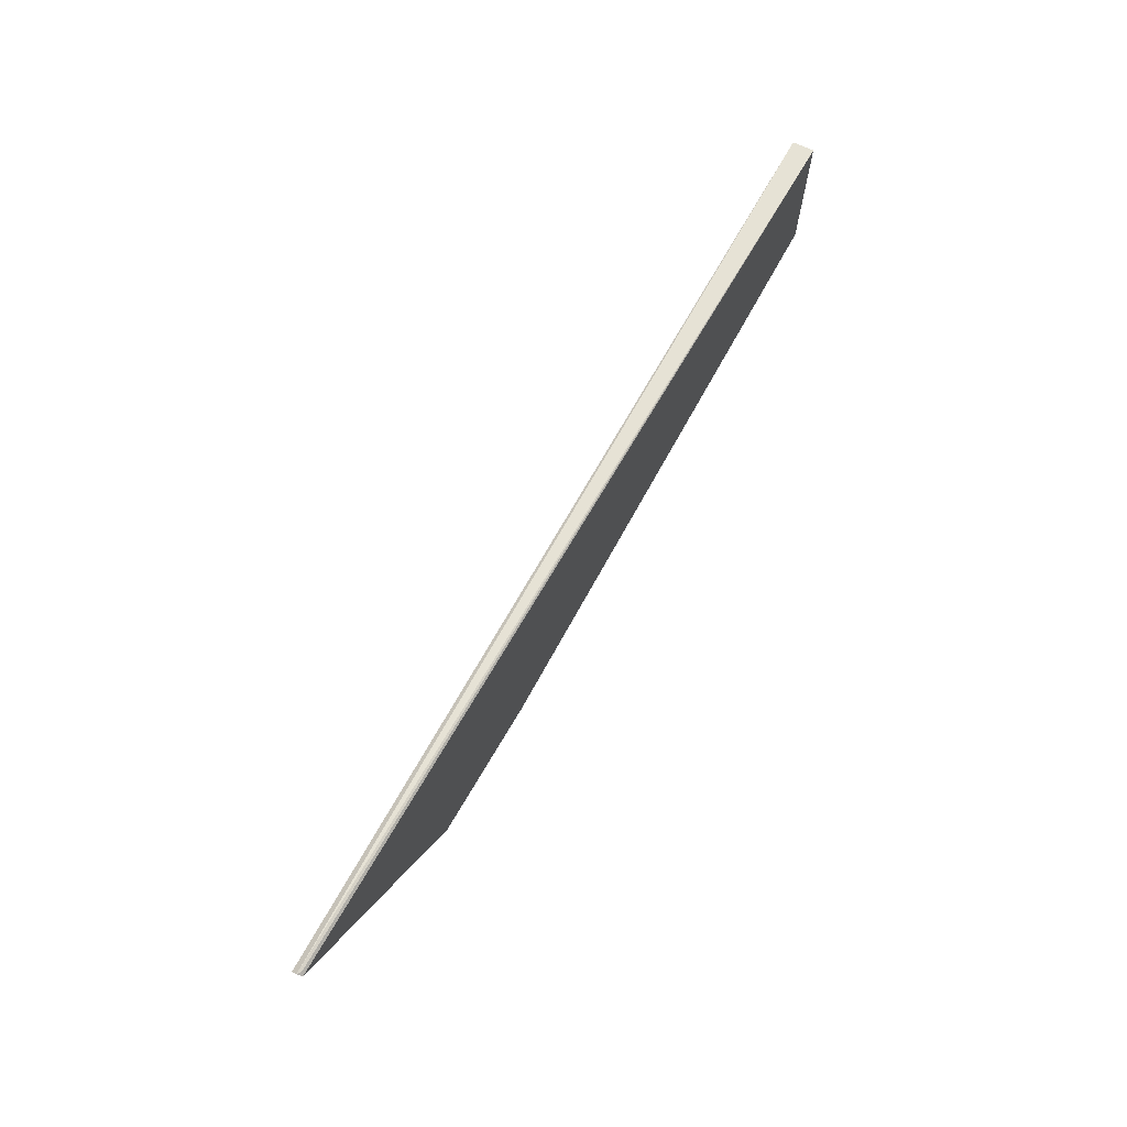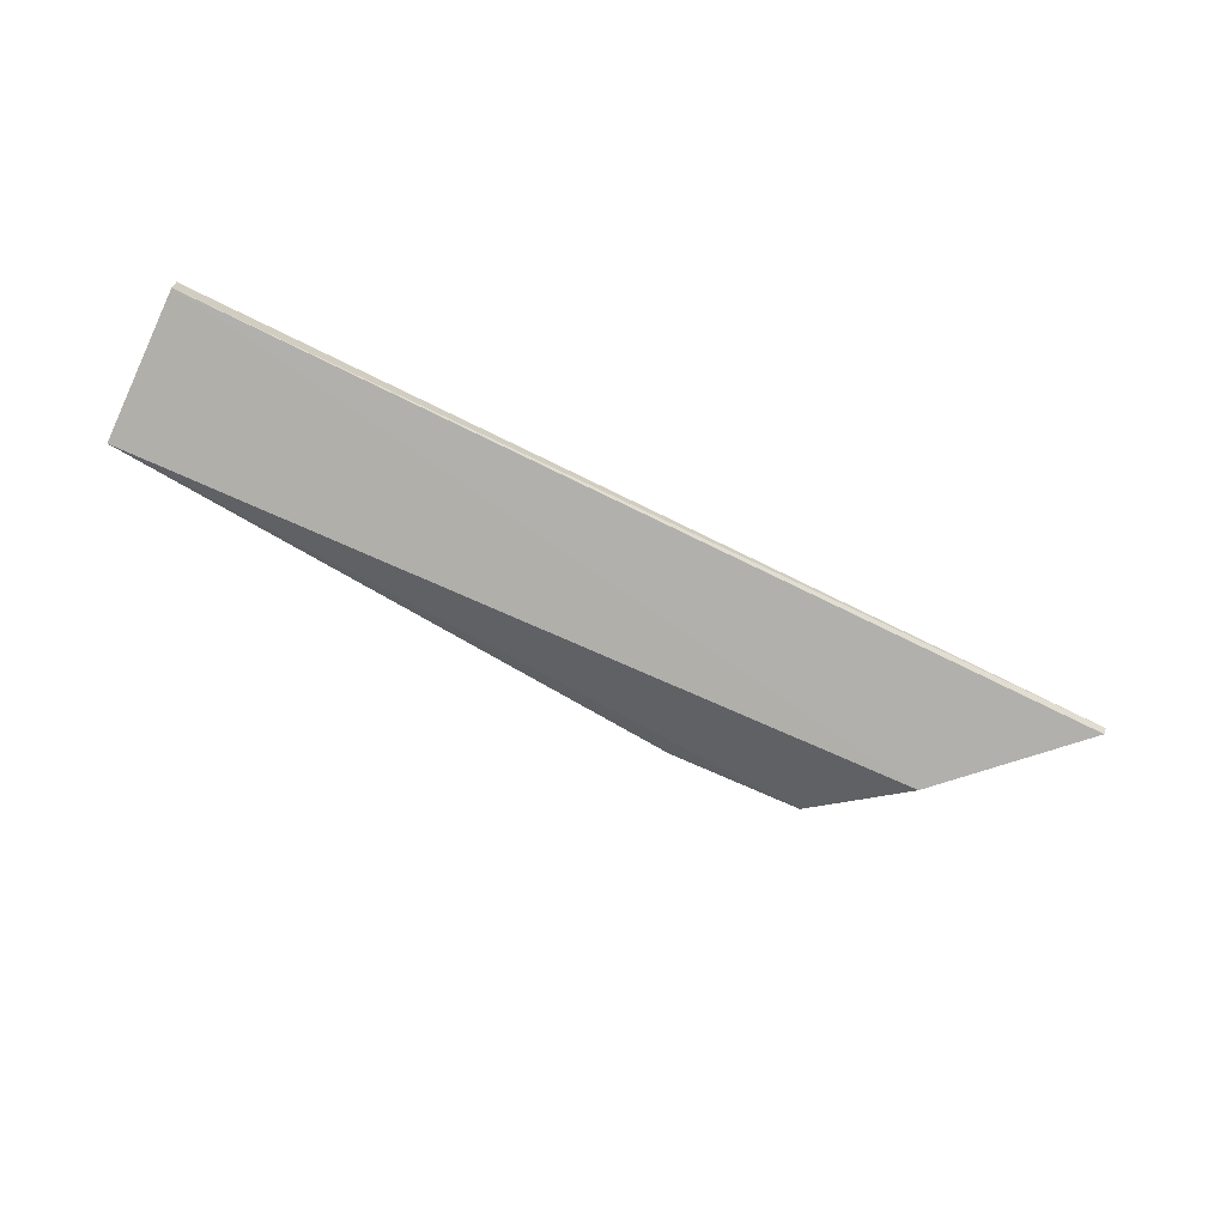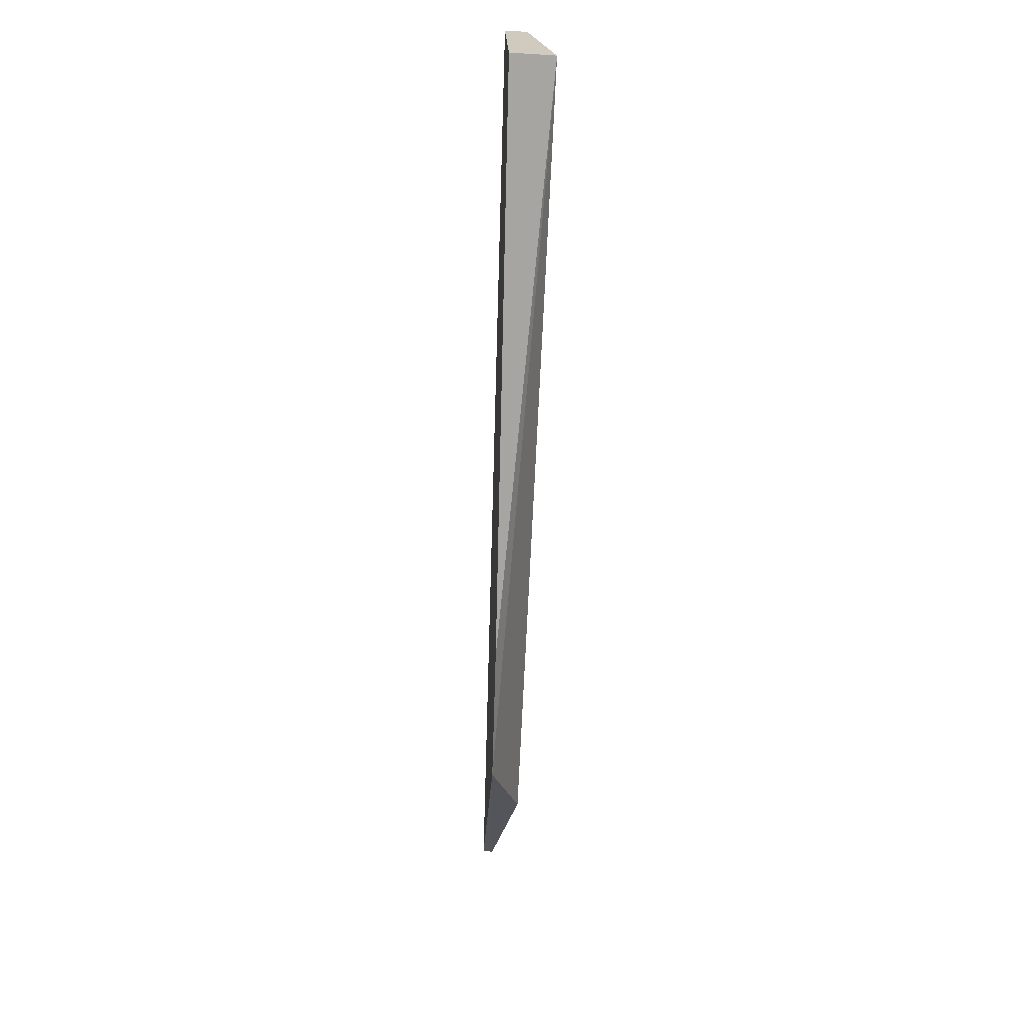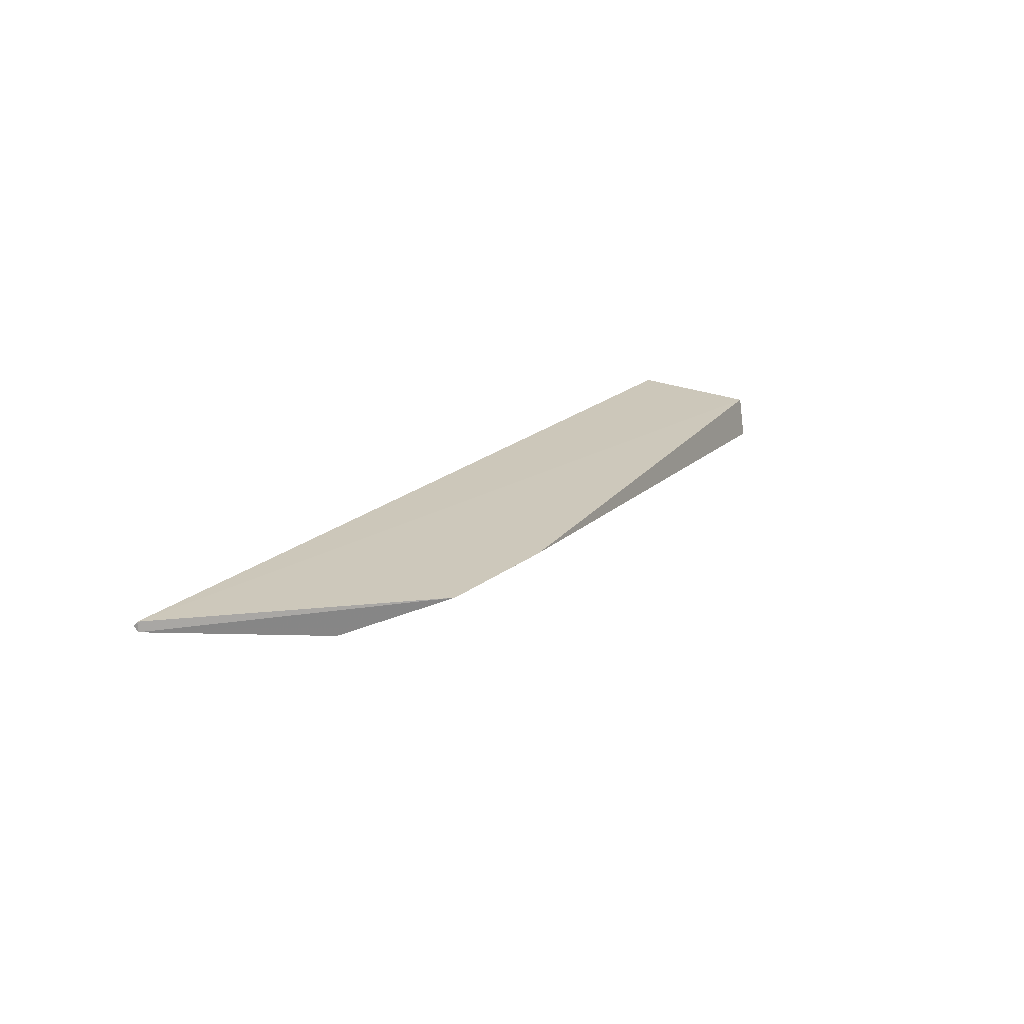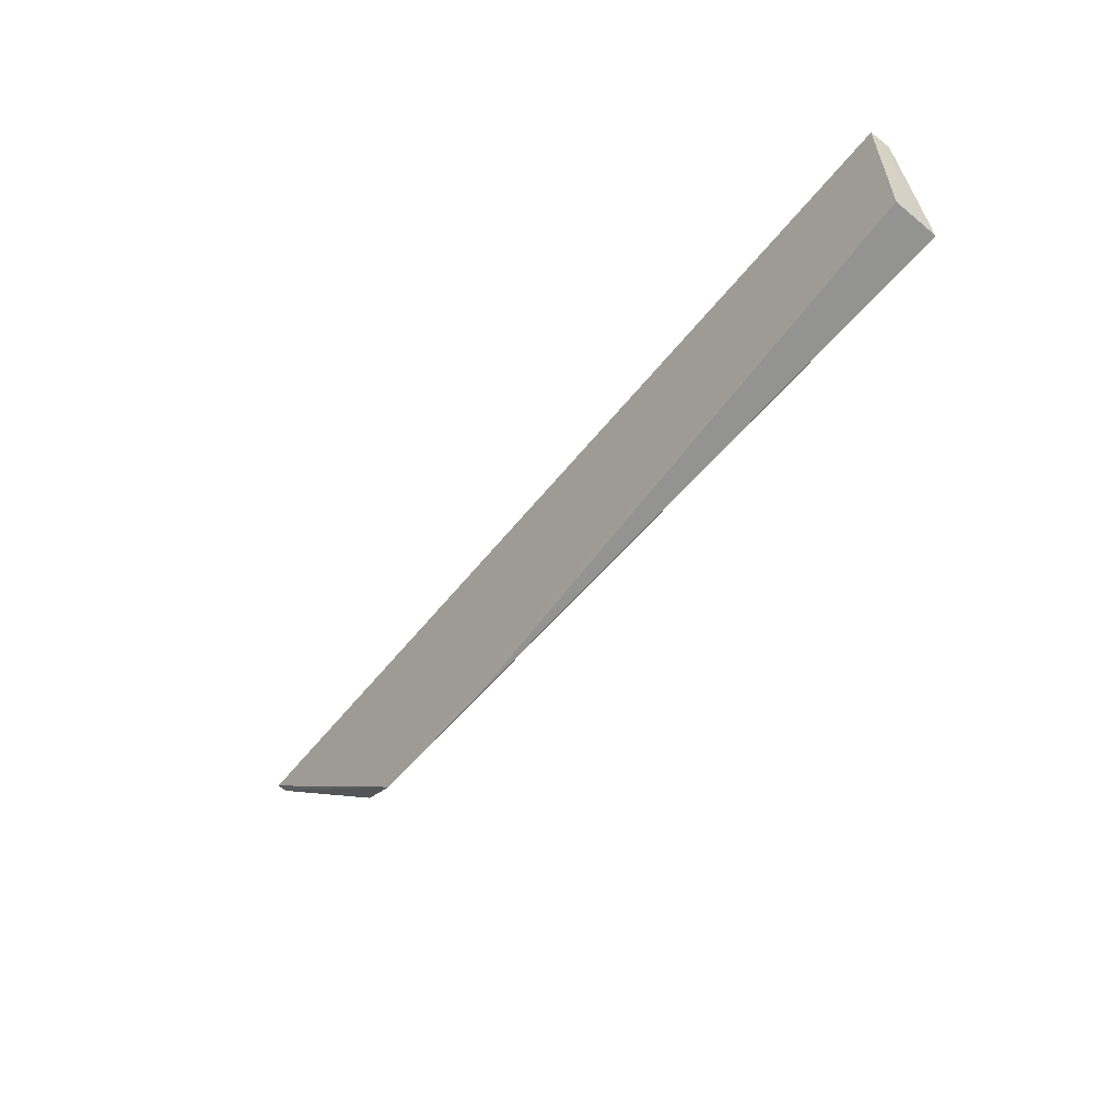
<metadata>
{"format":"obj","ext":"obj","renderer":"f3d","projection":"perspective","resolution":1024,"background":"white","views":[{"elev":62.3,"azim":118.6,"up":"+Z"},{"elev":-68.4,"azim":-25.0,"up":"+Y"},{"elev":-67.1,"azim":-92.1,"up":"+Z"},{"elev":20.0,"azim":125.4,"up":"+Y"},{"elev":-55.0,"azim":-128.6,"up":"+Z"}]}
</metadata>
<code>
v 0.01133 0.008764 0.09715
v -0.04816 0.009309 0.09002
v -0.04815 0.008183 0.09875
v -0.04815 0.006509 0.08959
v -0.002707 0.008753 0.08469
v -0.04816 0.008165 0.09698
v 0.00252 0.006895 0.08955
v -0.04815 0.009569 0.09876
v -0.01142 0.008819 0.08467
v 0.01129 0.00843 0.09687
v 0.01126 0.009069 0.09692
v 0.01111 0.00893 0.09709
f 6 2 4
f 6 4 3
f 7 3 4
f 7 4 5
f 8 3 1
f 8 6 3
f 8 2 6
f 9 5 4
f 9 4 2
f 9 2 5
f 10 1 3
f 10 3 7
f 10 7 5
f 11 5 2
f 11 2 8
f 11 10 5
f 11 1 10
f 12 11 8
f 12 8 1
f 12 1 11

</code>
